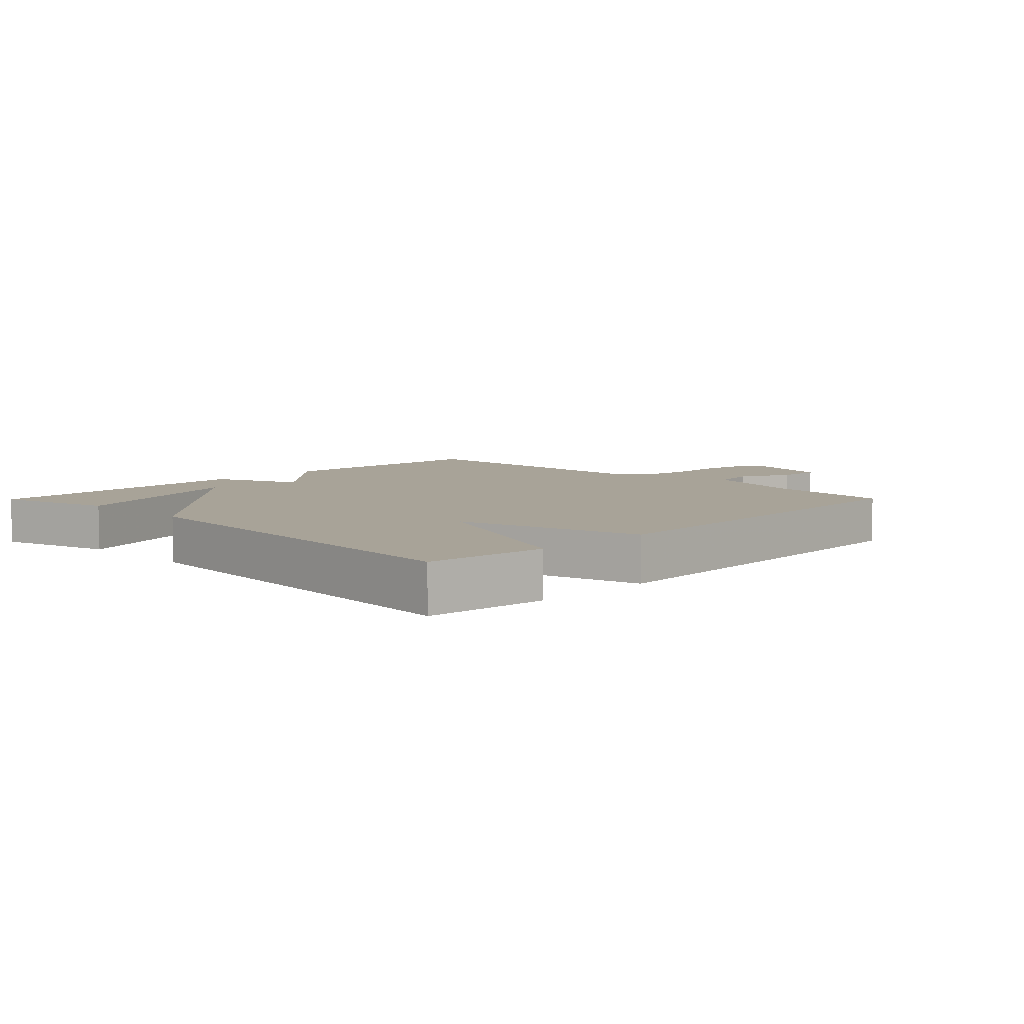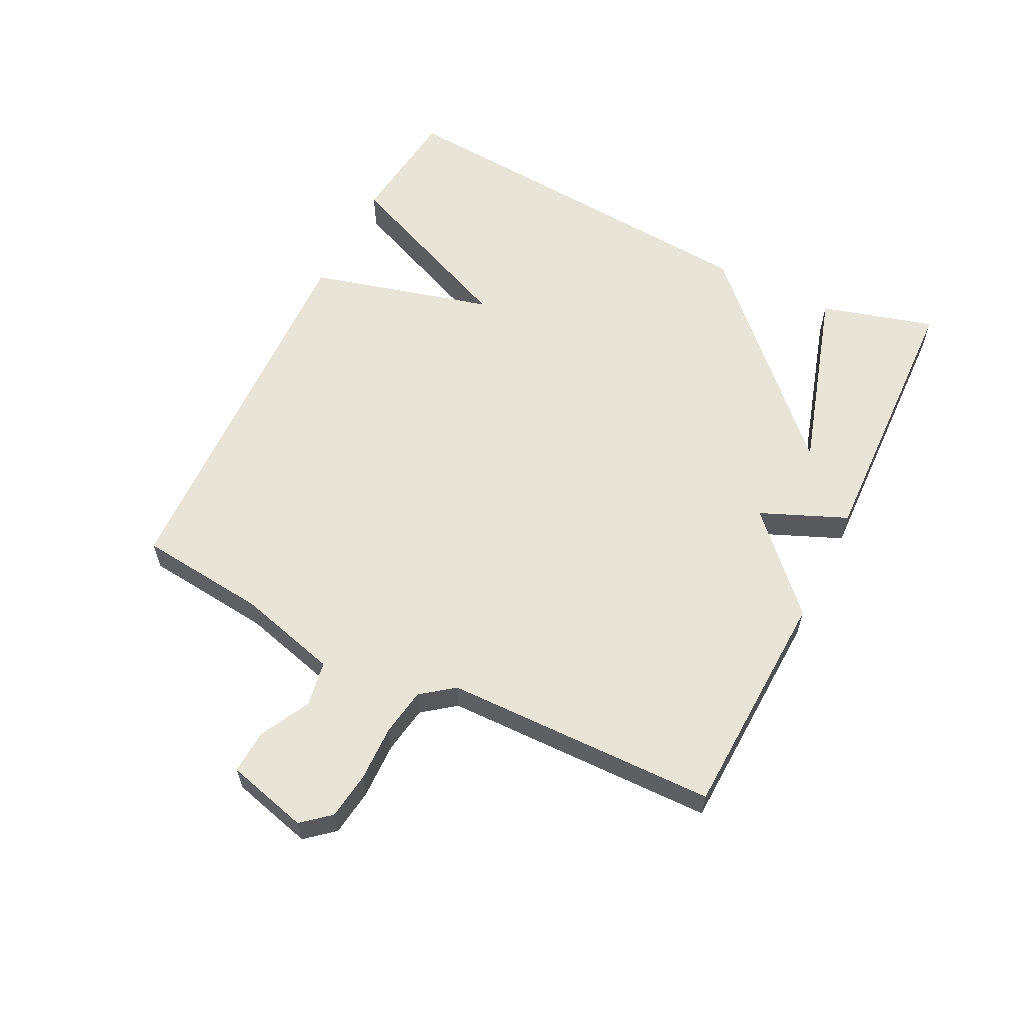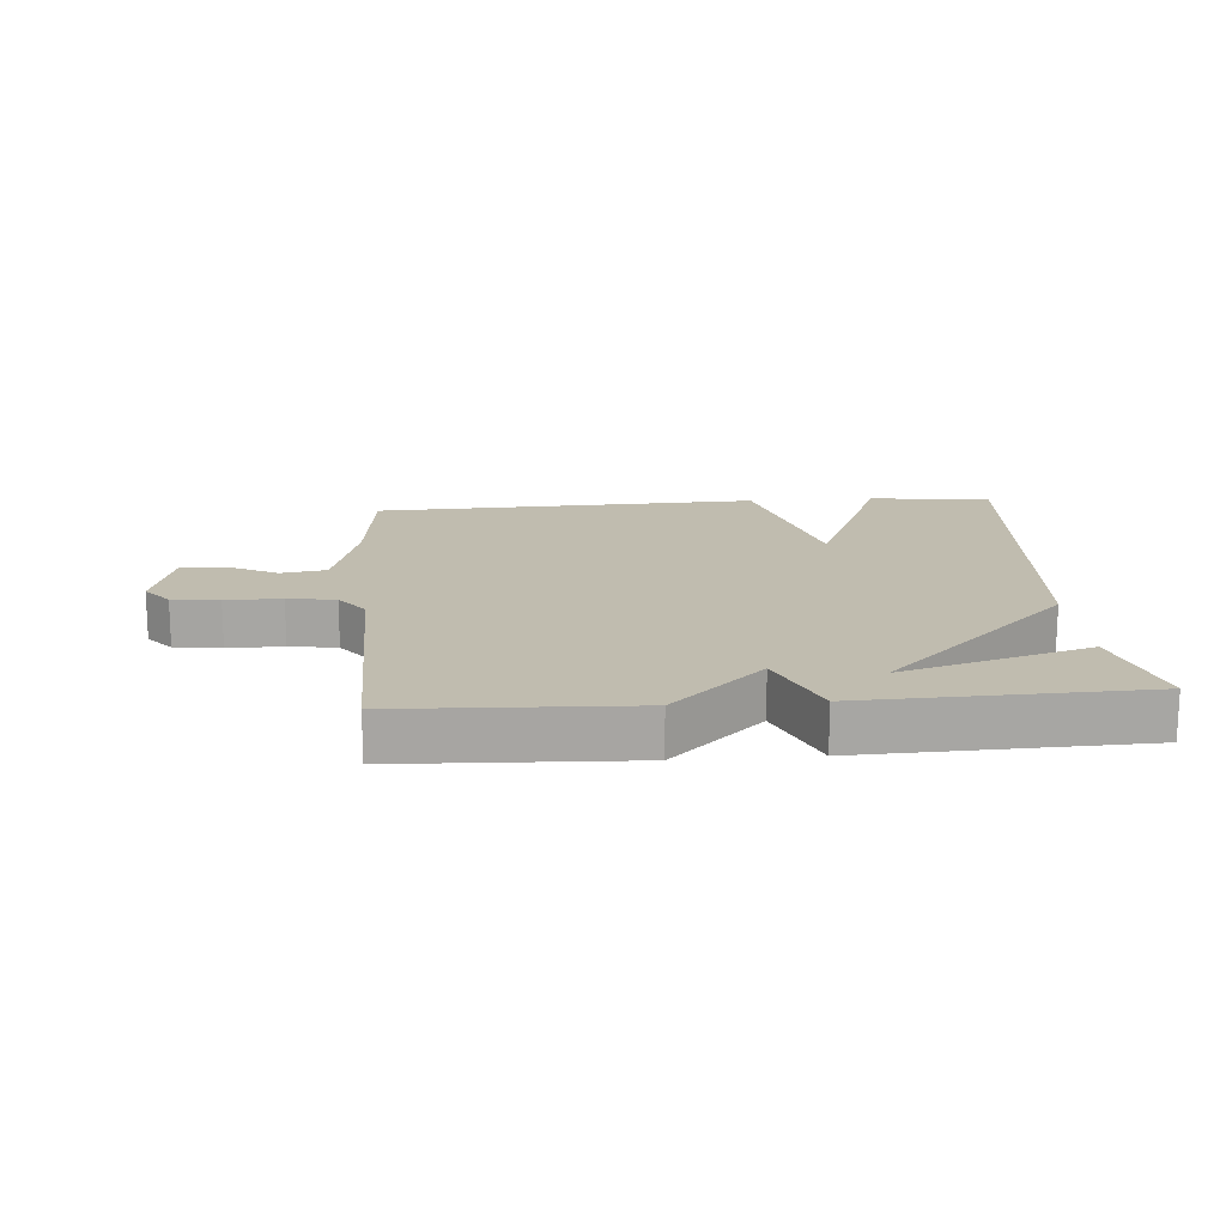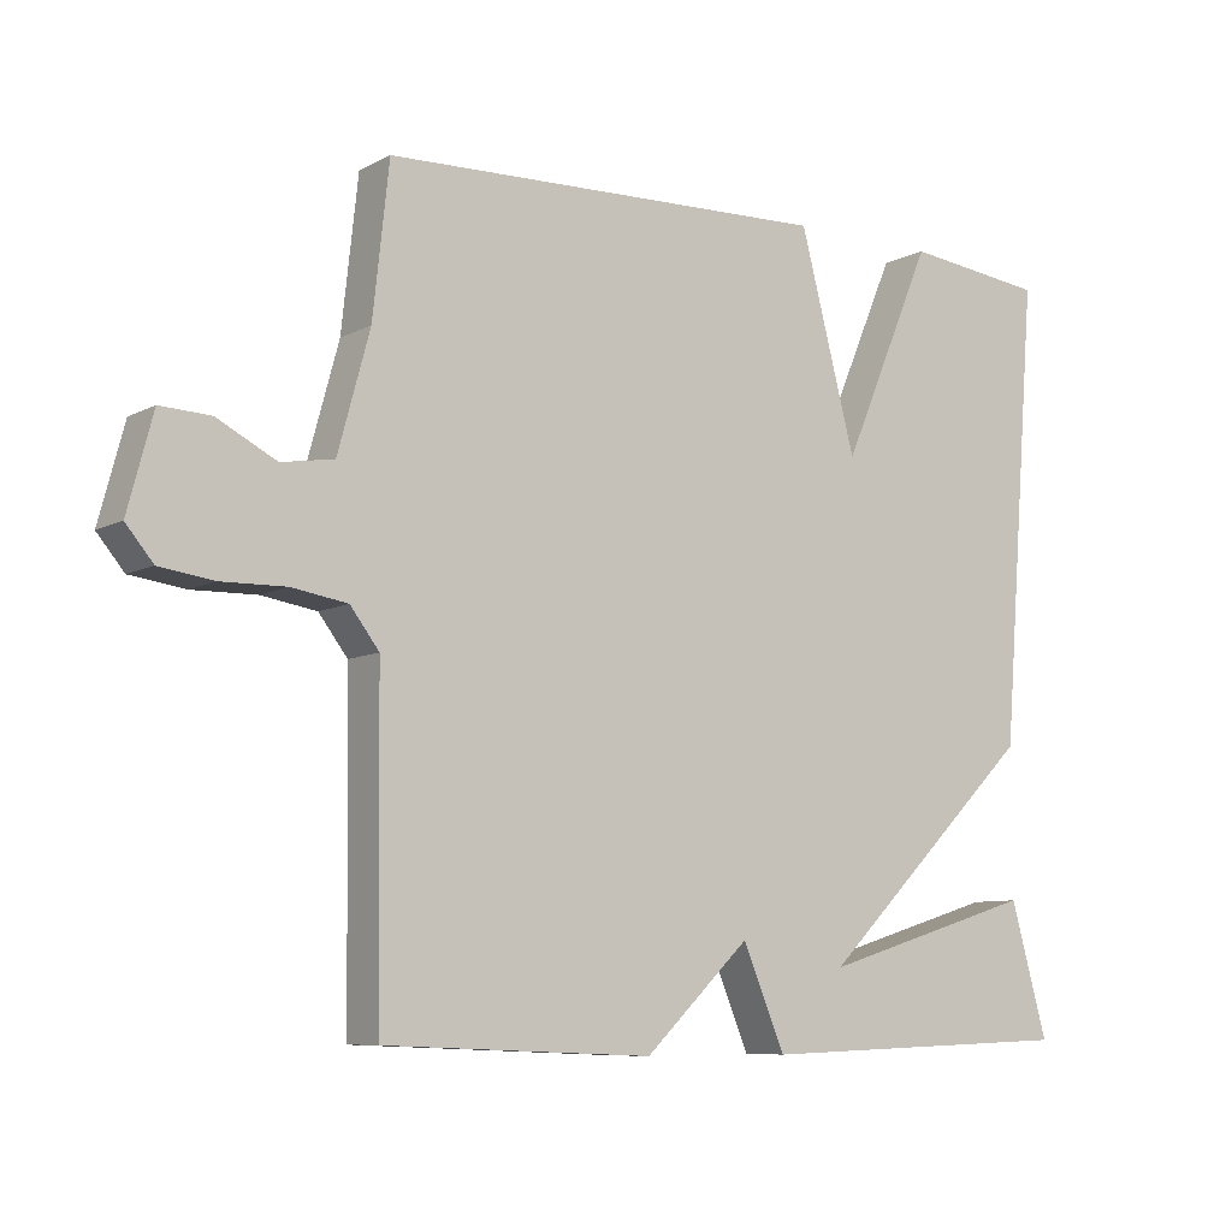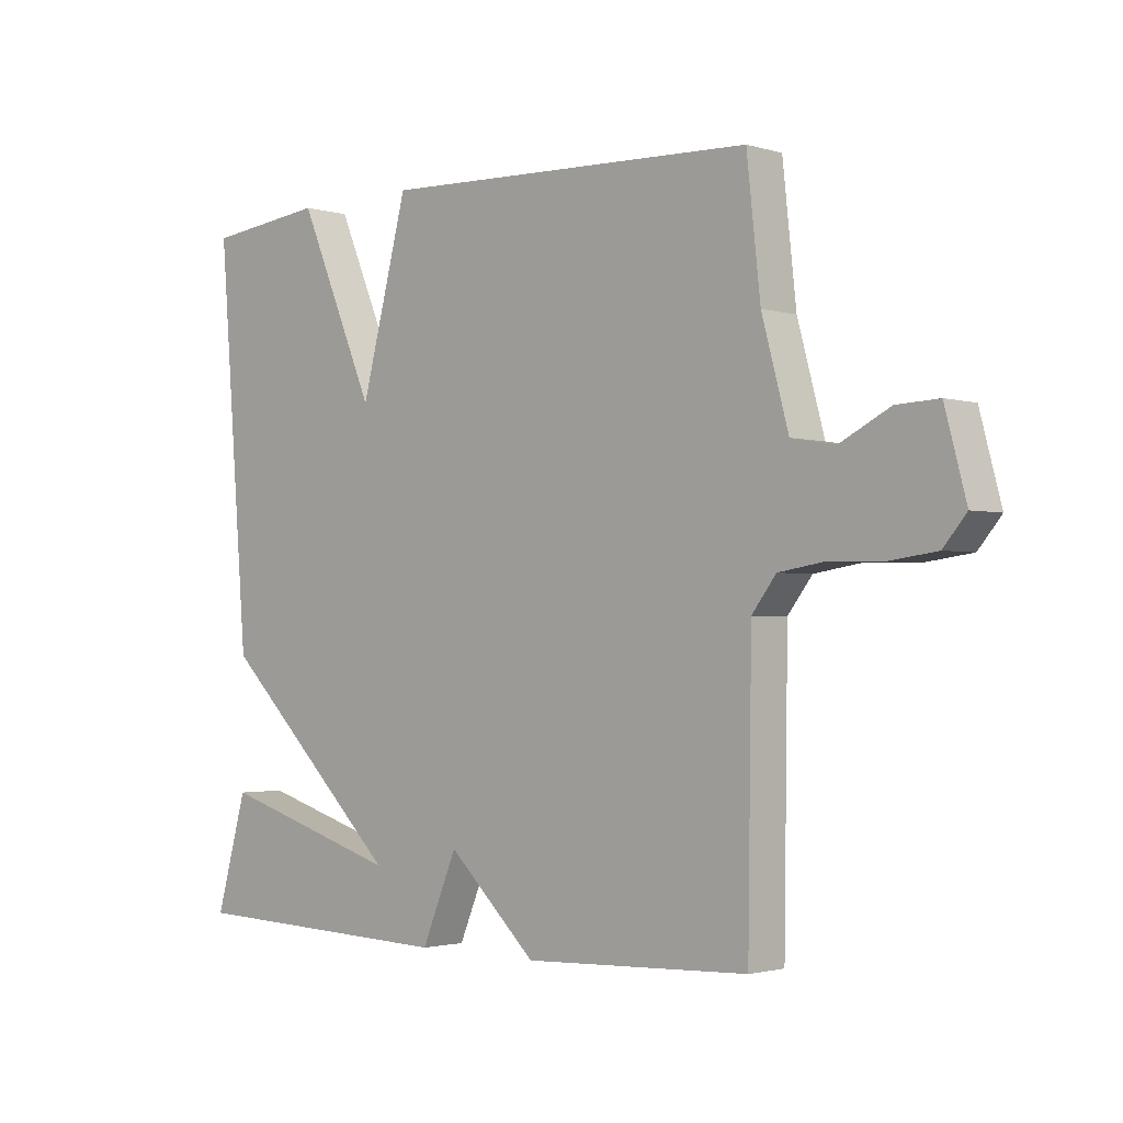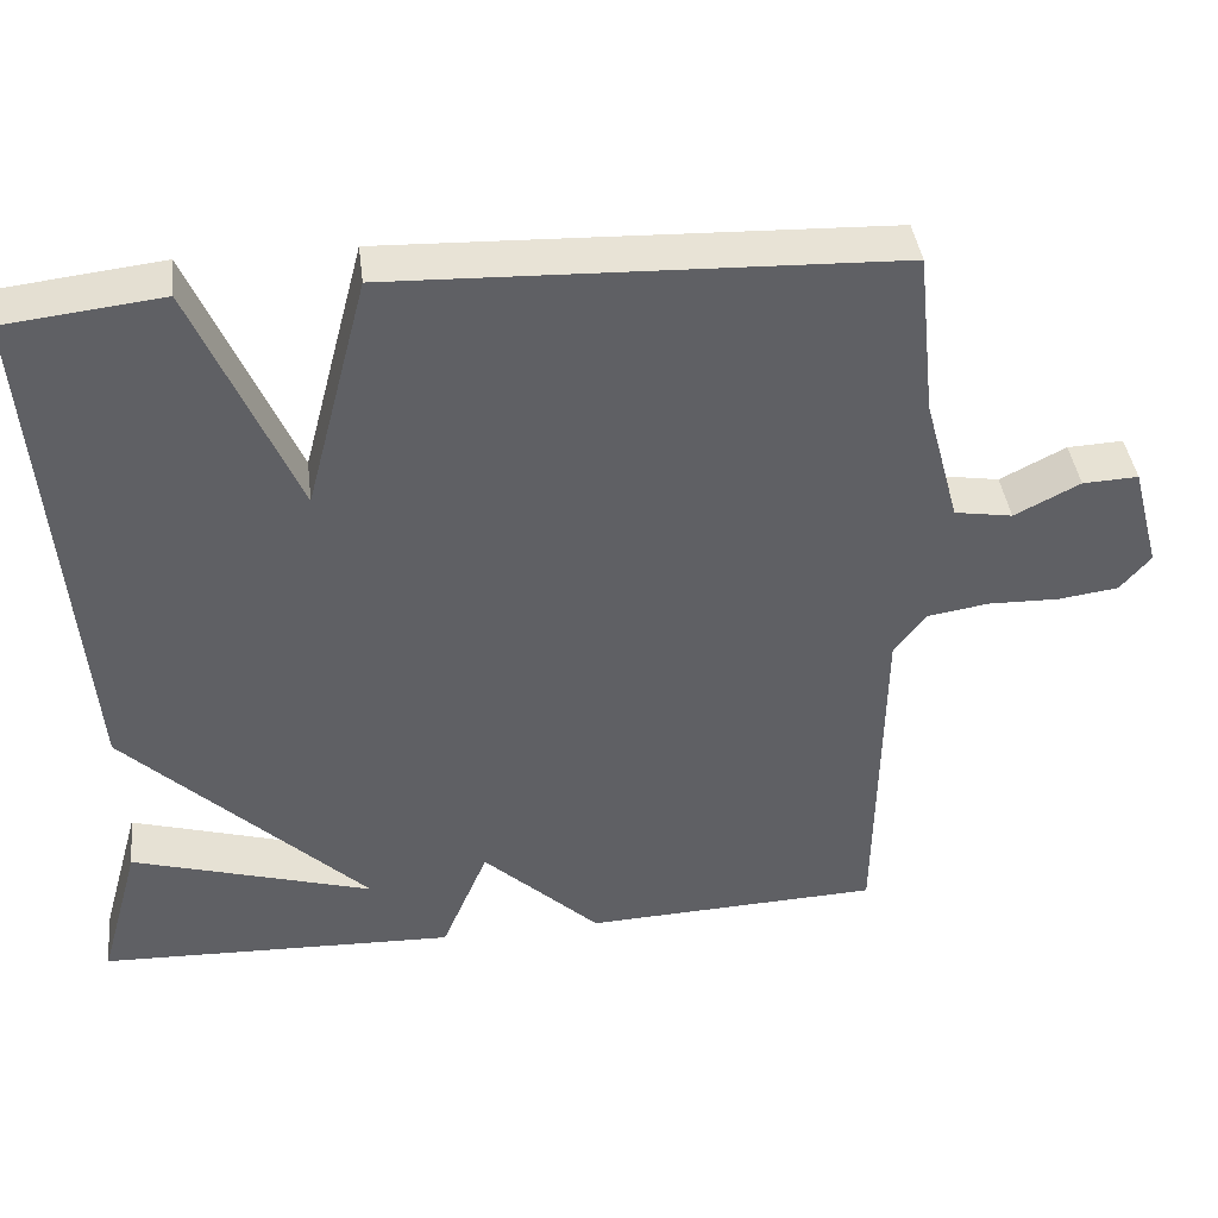
<metadata>
{"format":"obj","ext":"obj","renderer":"f3d","projection":"perspective","resolution":1024,"background":"white","views":[{"elev":6.9,"azim":-45.5,"up":"+Y"},{"elev":59.9,"azim":116.4,"up":"+Y"},{"elev":16.3,"azim":175.5,"up":"+Y"},{"elev":-8.3,"azim":144.3,"up":"+Z"},{"elev":-2.0,"azim":43.4,"up":"+Z"},{"elev":41.0,"azim":-7.2,"up":"+Z"}]}
</metadata>
<code>
v -0.5 0.07 0.5
v -0.309 0.07 0.522
v -0.185 0.07 0.233
v -0.109 0.07 0.522
v 0.5 0.07 0.5
v 0.522 0.07 0.298
v 0.565 0.07 0.14
v 0.636 0.07 0.128
v 0.716 0.07 0.169
v 0.784 0.07 0.172
v 0.818 0.07 0.044
v 0.781 0.07 0
v 0.707 0.07 -0.01
v 0.62 0.07 -0.008
v 0.545 0.07 -0.02
v 0.506 0.07 -0.071
v 0.5 0.07 -0.5
v 0.137 0.07 -0.515
v -0.006 0.07 -0.379
v -0.063 0.07 -0.515
v -0.5 0.07 -0.5
v -0.45 0.07 -0.321
v -0.155 0.07 -0.41
v -0.45 0.07 -0.121
v -0.5 0 0.5
v -0.309 0 0.522
v -0.185 0 0.233
v -0.109 0 0.522
v 0.5 0 0.5
v 0.522 0 0.298
v 0.565 0 0.14
v 0.636 0 0.128
v 0.716 0 0.169
v 0.784 0 0.172
v 0.818 0 0.044
v 0.781 0 0
v 0.707 0 -0.01
v 0.62 0 -0.008
v 0.545 0 -0.02
v 0.506 0 -0.071
v 0.5 0 -0.5
v 0.137 0 -0.515
v -0.006 0 -0.379
v -0.063 0 -0.515
v -0.5 0 -0.5
v -0.45 0 -0.321
v -0.155 0 -0.41
v -0.45 0 -0.121
f 1 2 3
f 24 1 3
f 23 24 3
f 20 21 22 23
f 23 3 4
f 20 23 4
f 19 20 4
f 19 4 5
f 18 19 5
f 17 18 5
f 16 17 5
f 15 16 5 6
f 12 13 14
f 11 12 14
f 10 11 14
f 9 10 14
f 8 9 14
f 7 8 14 15
f 6 7 15
f 27 26 25
f 27 25 48
f 27 48 47
f 47 46 45 44
f 28 27 47
f 28 47 44
f 28 44 43
f 29 28 43
f 29 43 42
f 29 42 41
f 29 41 40
f 30 29 40 39
f 38 37 36
f 38 36 35
f 38 35 34
f 38 34 33
f 38 33 32
f 39 38 32 31
f 39 31 30
f 1 25 26 2
f 2 26 27 3
f 3 27 28 4
f 4 28 29 5
f 5 29 30 6
f 6 30 31 7
f 7 31 32 8
f 8 32 33 9
f 9 33 34 10
f 10 34 35 11
f 11 35 36 12
f 12 36 37 13
f 13 37 38 14
f 14 38 39 15
f 15 39 40 16
f 16 40 41 17
f 17 41 42 18
f 18 42 43 19
f 19 43 44 20
f 20 44 45 21
f 21 45 46 22
f 22 46 47 23
f 23 47 48 24
f 24 48 25 1

</code>
